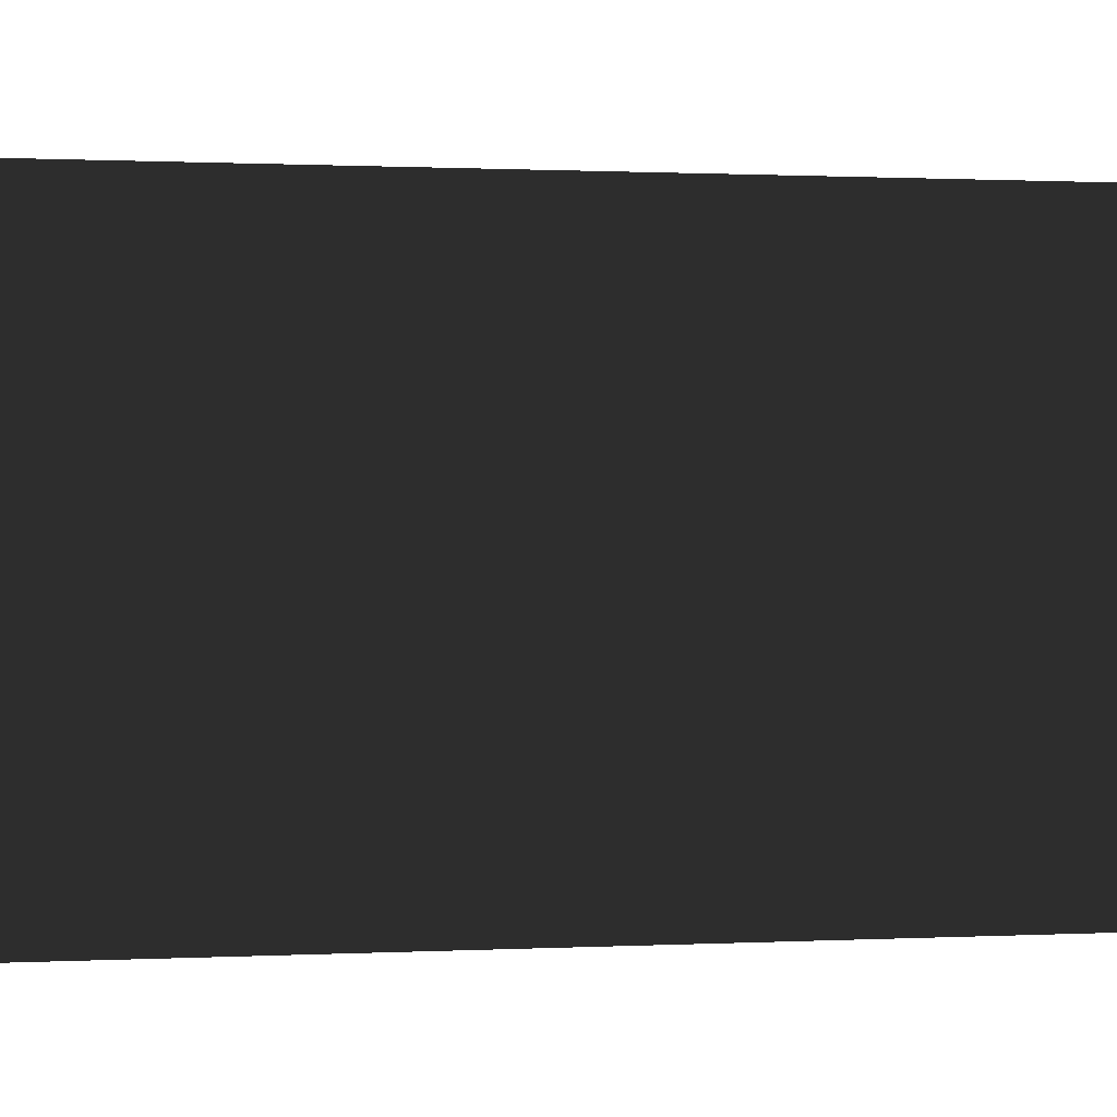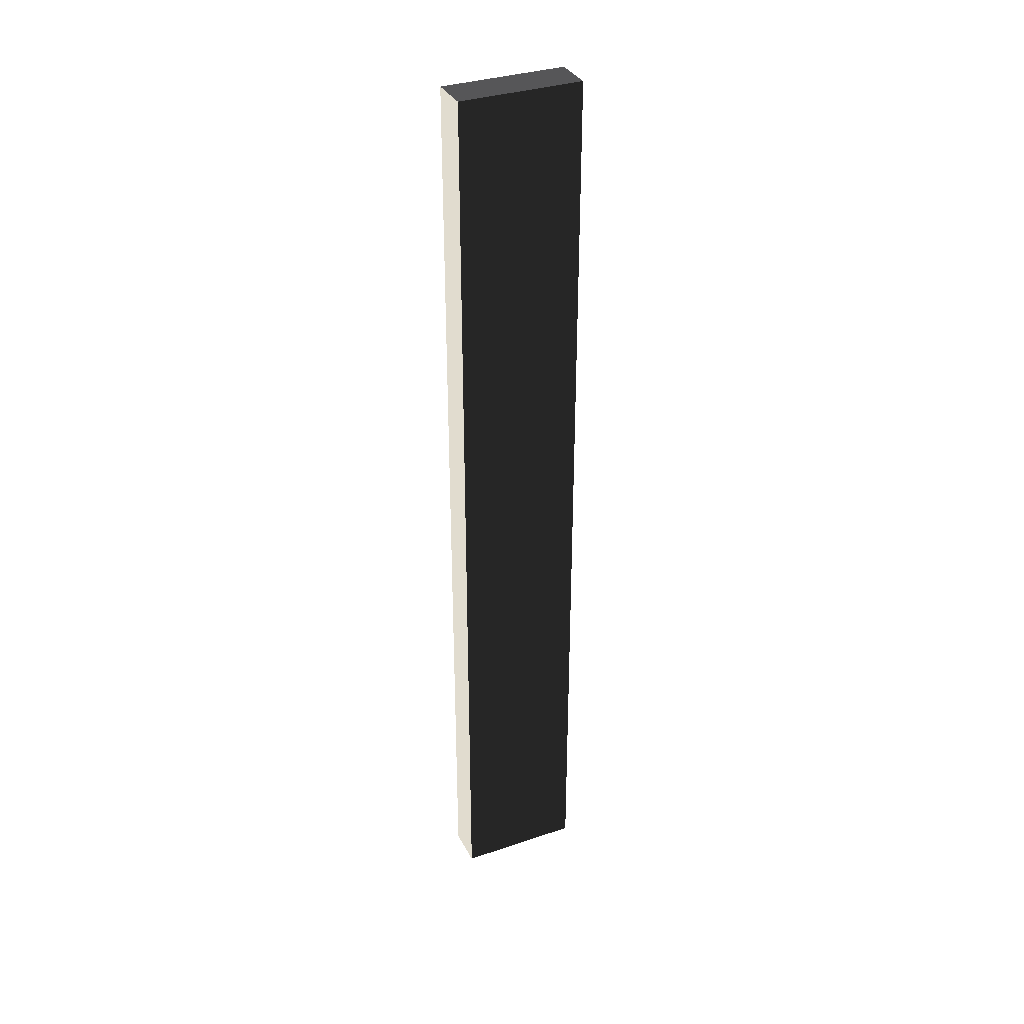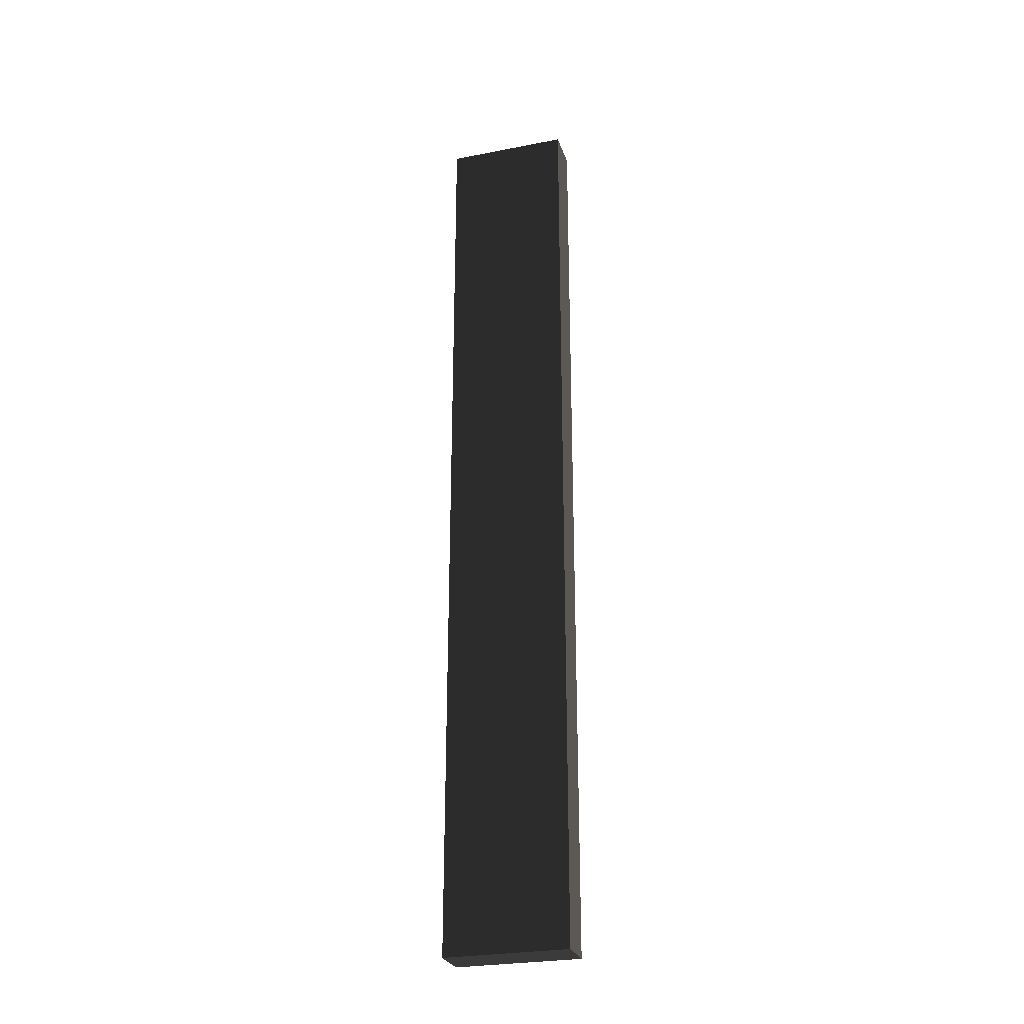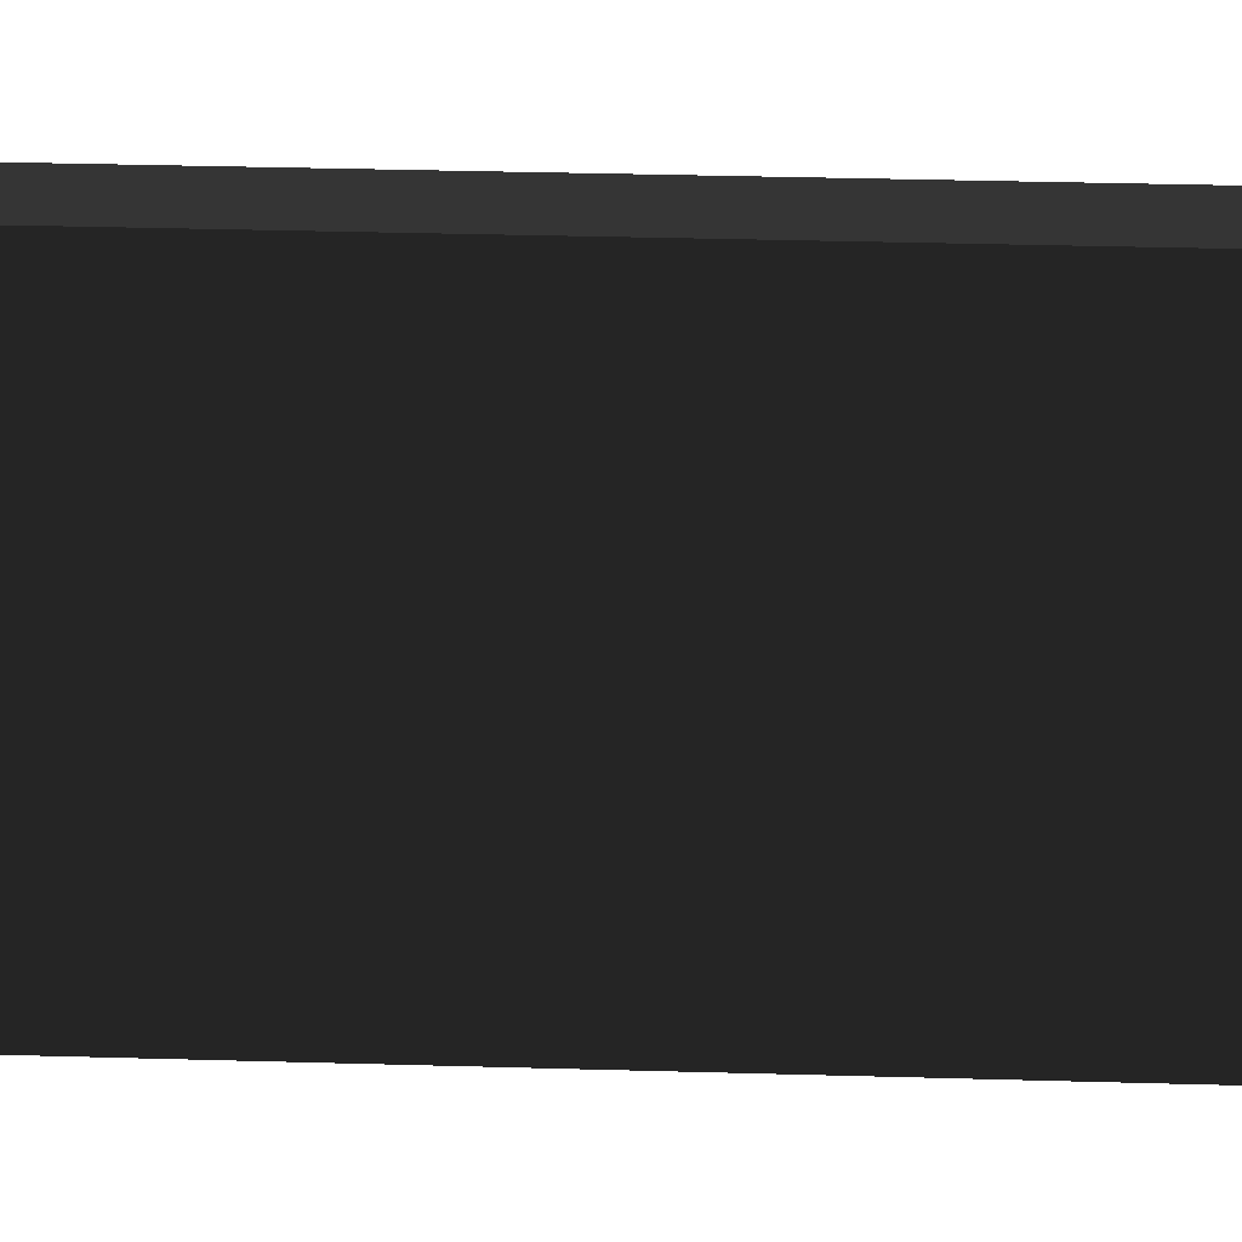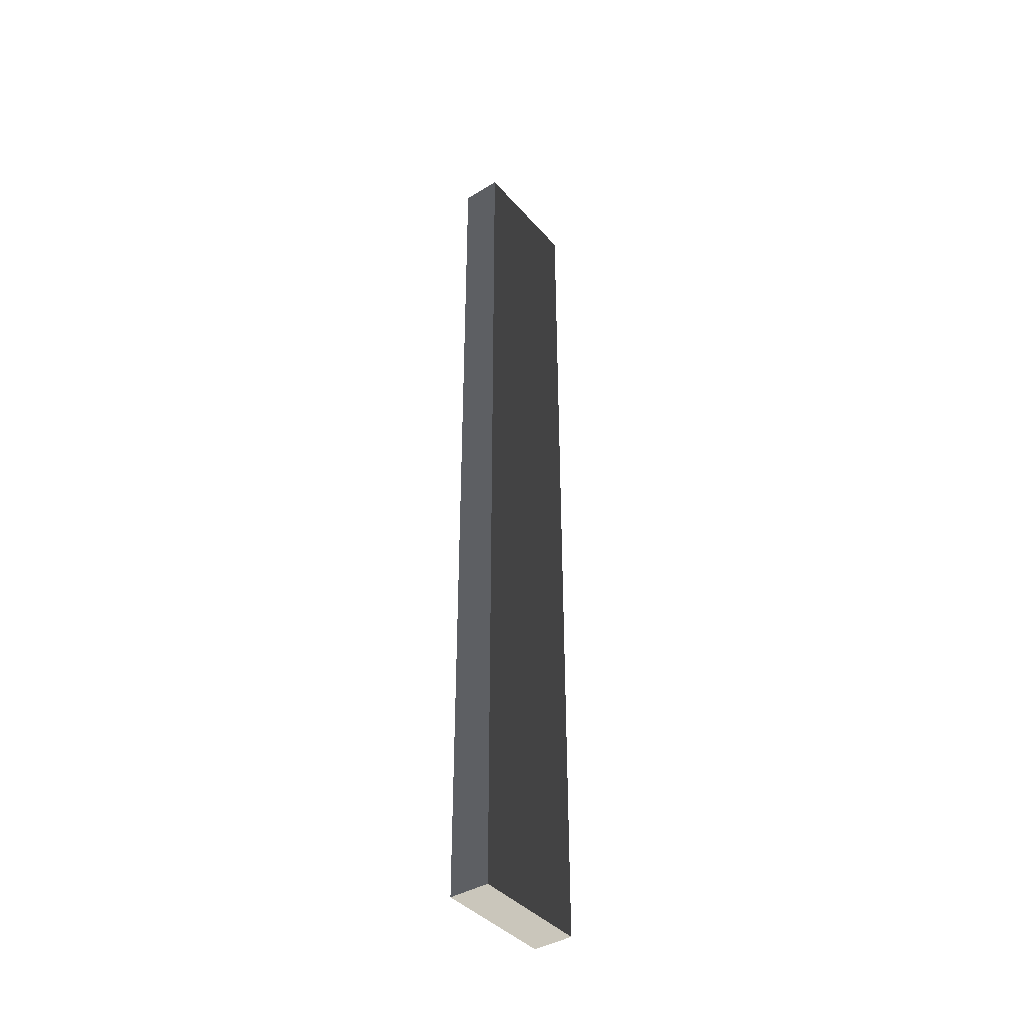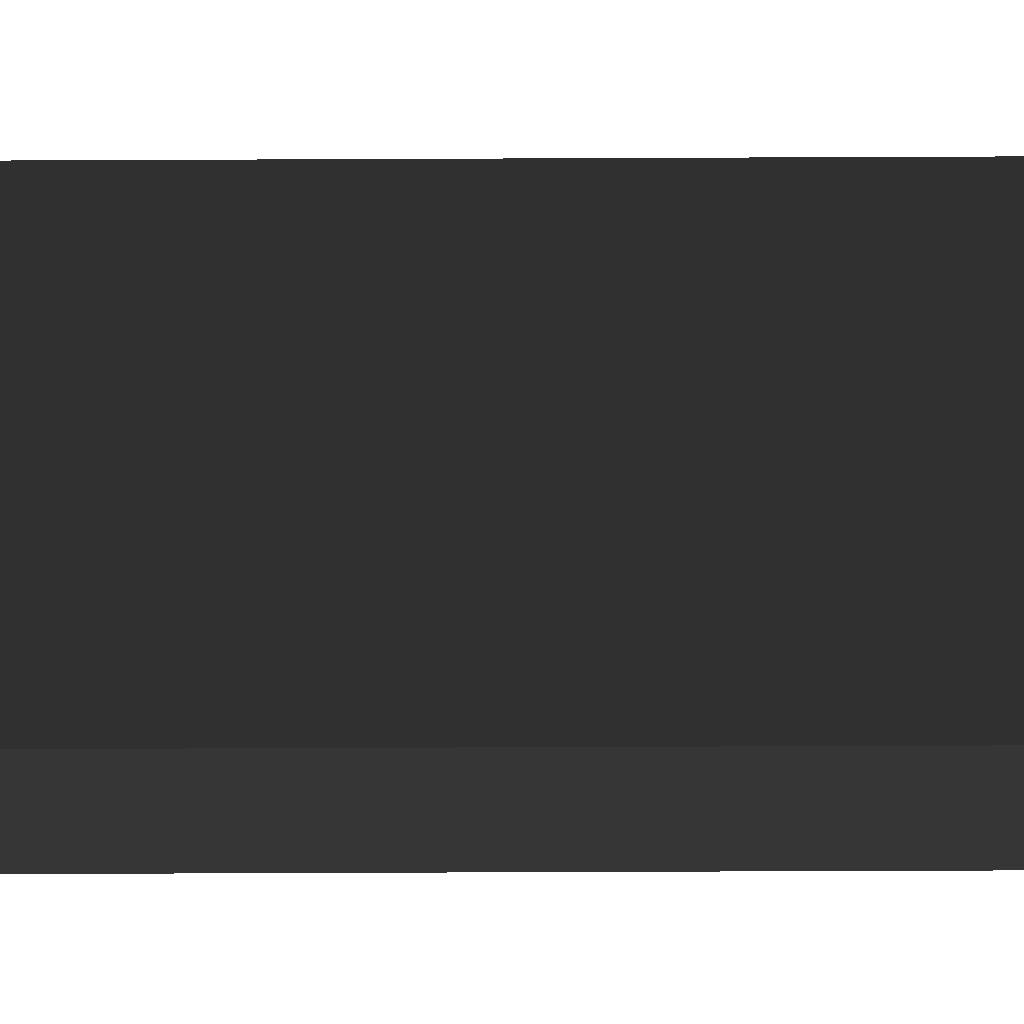
<metadata>
{"format":"obj","ext":"obj","renderer":"f3d","projection":"perspective","resolution":1024,"background":"white","views":[{"elev":0.2,"azim":54.3,"up":"+Z"},{"elev":34.3,"azim":65.6,"up":"+Y"},{"elev":-27.4,"azim":-73.3,"up":"+Y"},{"elev":14.7,"azim":-85.1,"up":"+Z"},{"elev":-40.3,"azim":-143.2,"up":"+Y"},{"elev":-33.6,"azim":90.4,"up":"+Z"}]}
</metadata>
<code>
v 0.4114 9.481 1.009
v -0.4114 9.481 1.009
v -0.4114 9.481 -1.489
v 0.4114 9.481 -1.489
v 0.4114 -9.481 1.009
v 0.4114 -9.481 -1.489
v -0.4114 -9.481 -1.489
v -0.4114 -9.481 1.009
v 0.4114 9.481 1.009
v 0.4114 -9.481 1.009
v -0.4114 -9.481 1.009
v -0.4114 9.481 1.009
v -0.4114 9.481 1.009
v -0.4114 -9.481 1.009
v -0.4114 -9.481 -1.489
v -0.4114 9.481 -1.489
v -0.4114 9.481 -1.489
v -0.4114 -9.481 -1.489
v 0.4114 -9.481 -1.489
v 0.4114 9.481 -1.489
v 0.4114 9.481 -1.489
v 0.4114 -9.481 -1.489
v 0.4114 -9.481 1.009
v 0.4114 9.481 1.009
g Wall_t2_(71)_38313_323
f 1 3 2
f 1 4 3
f 5 7 6
f 5 8 7
f 9 11 10
f 9 12 11
f 13 15 14
f 13 16 15
f 17 19 18
f 17 20 19
f 21 23 22
f 21 24 23

</code>
